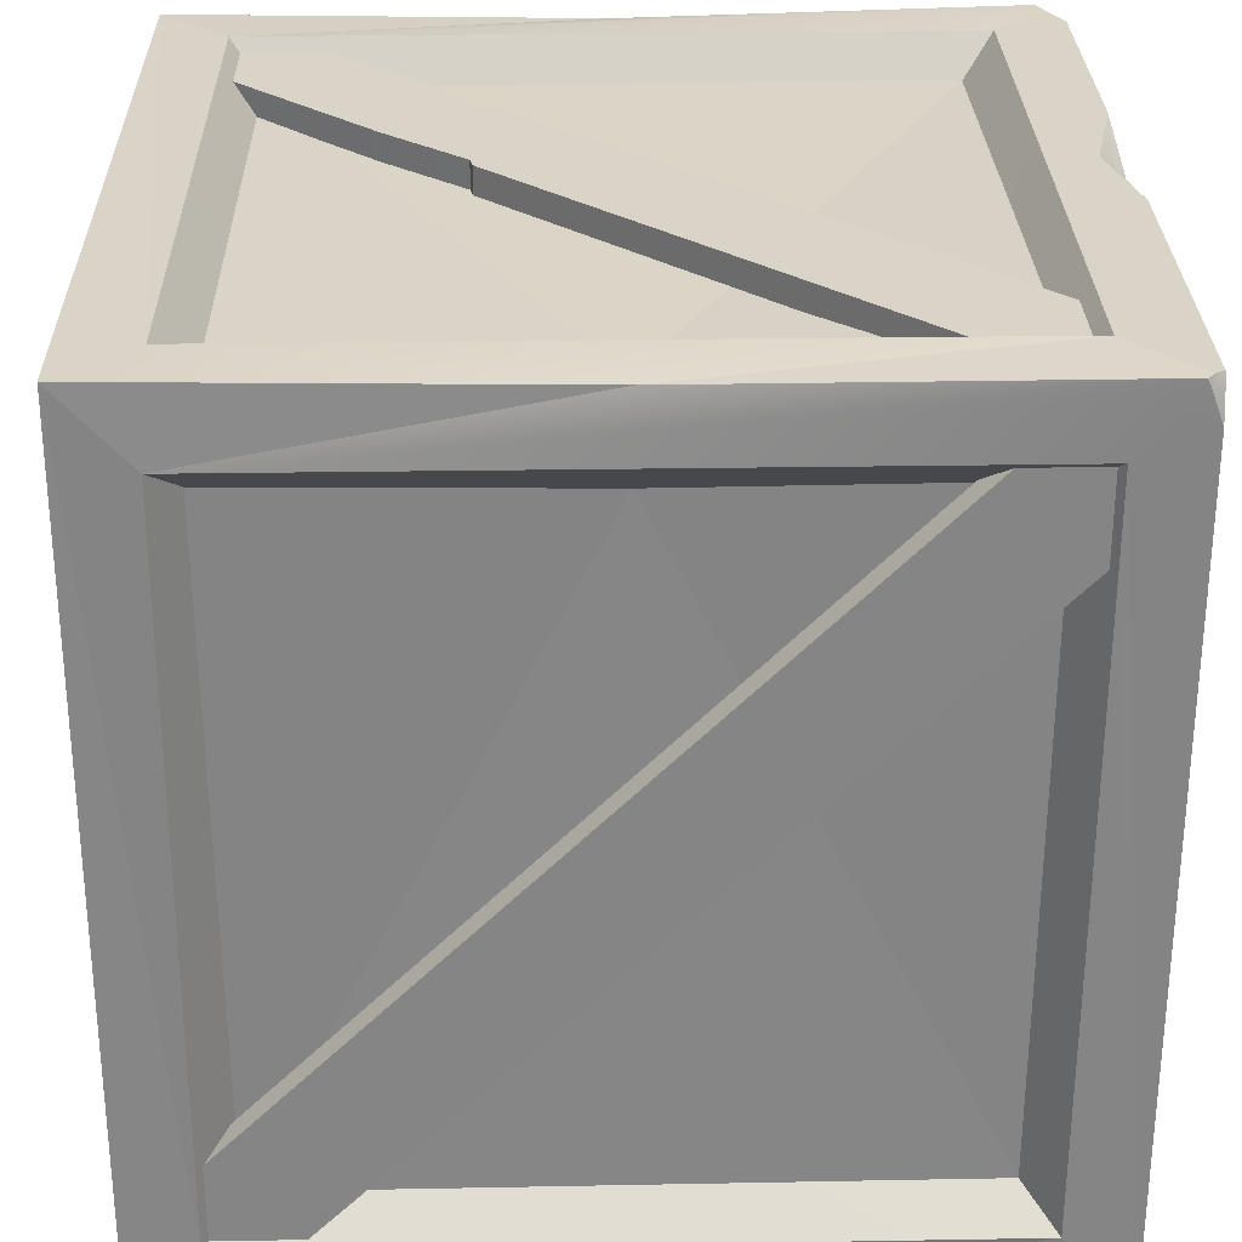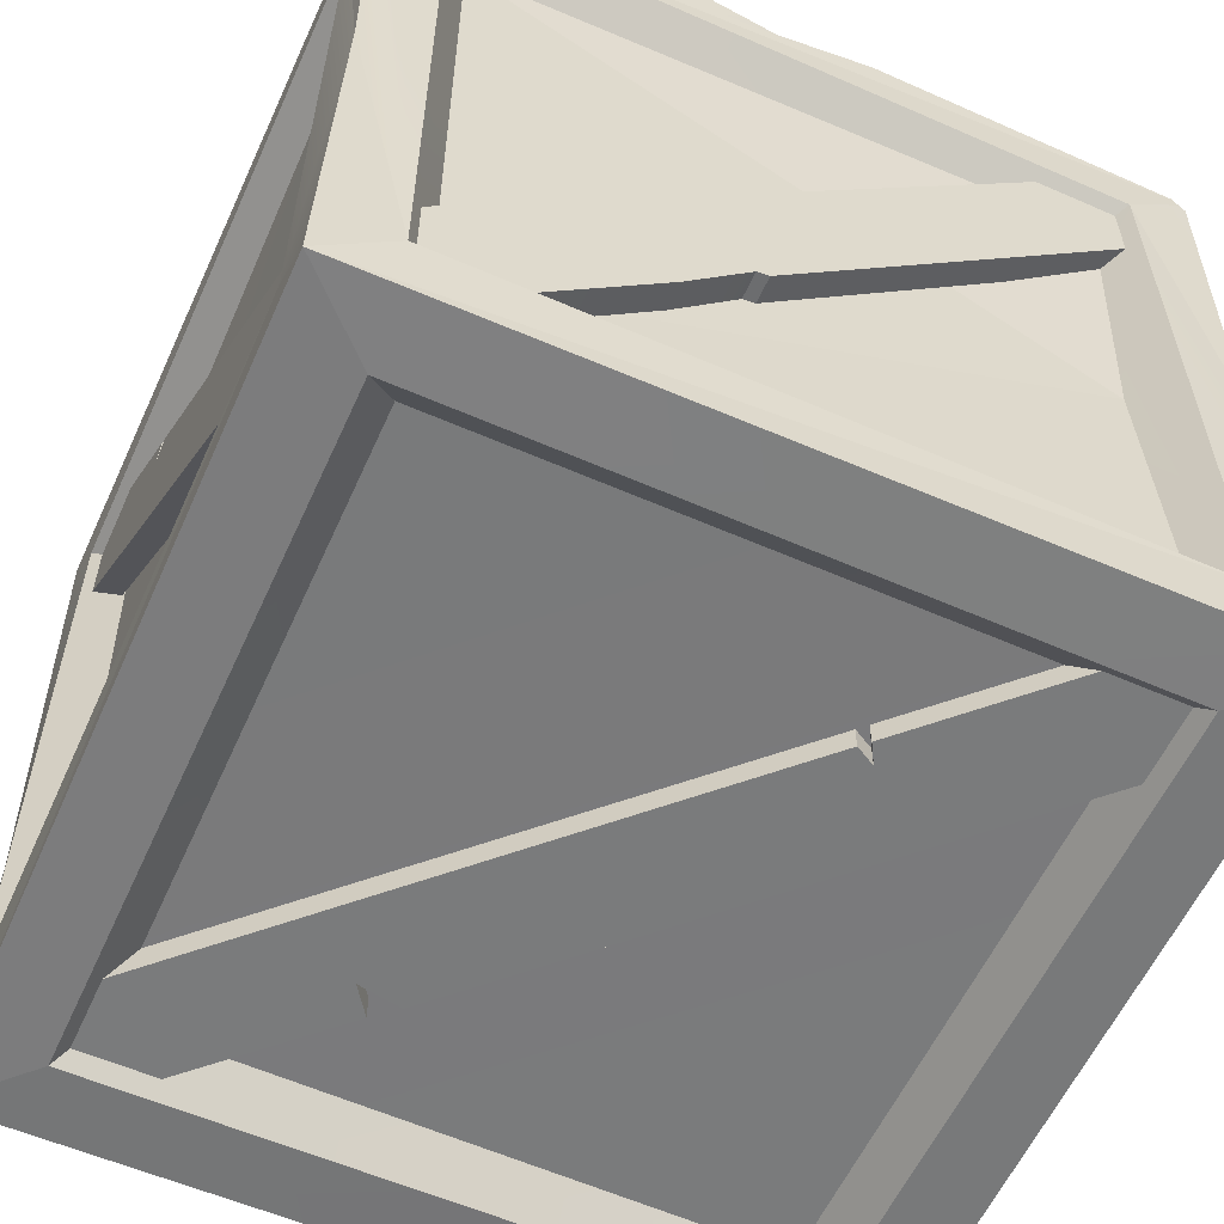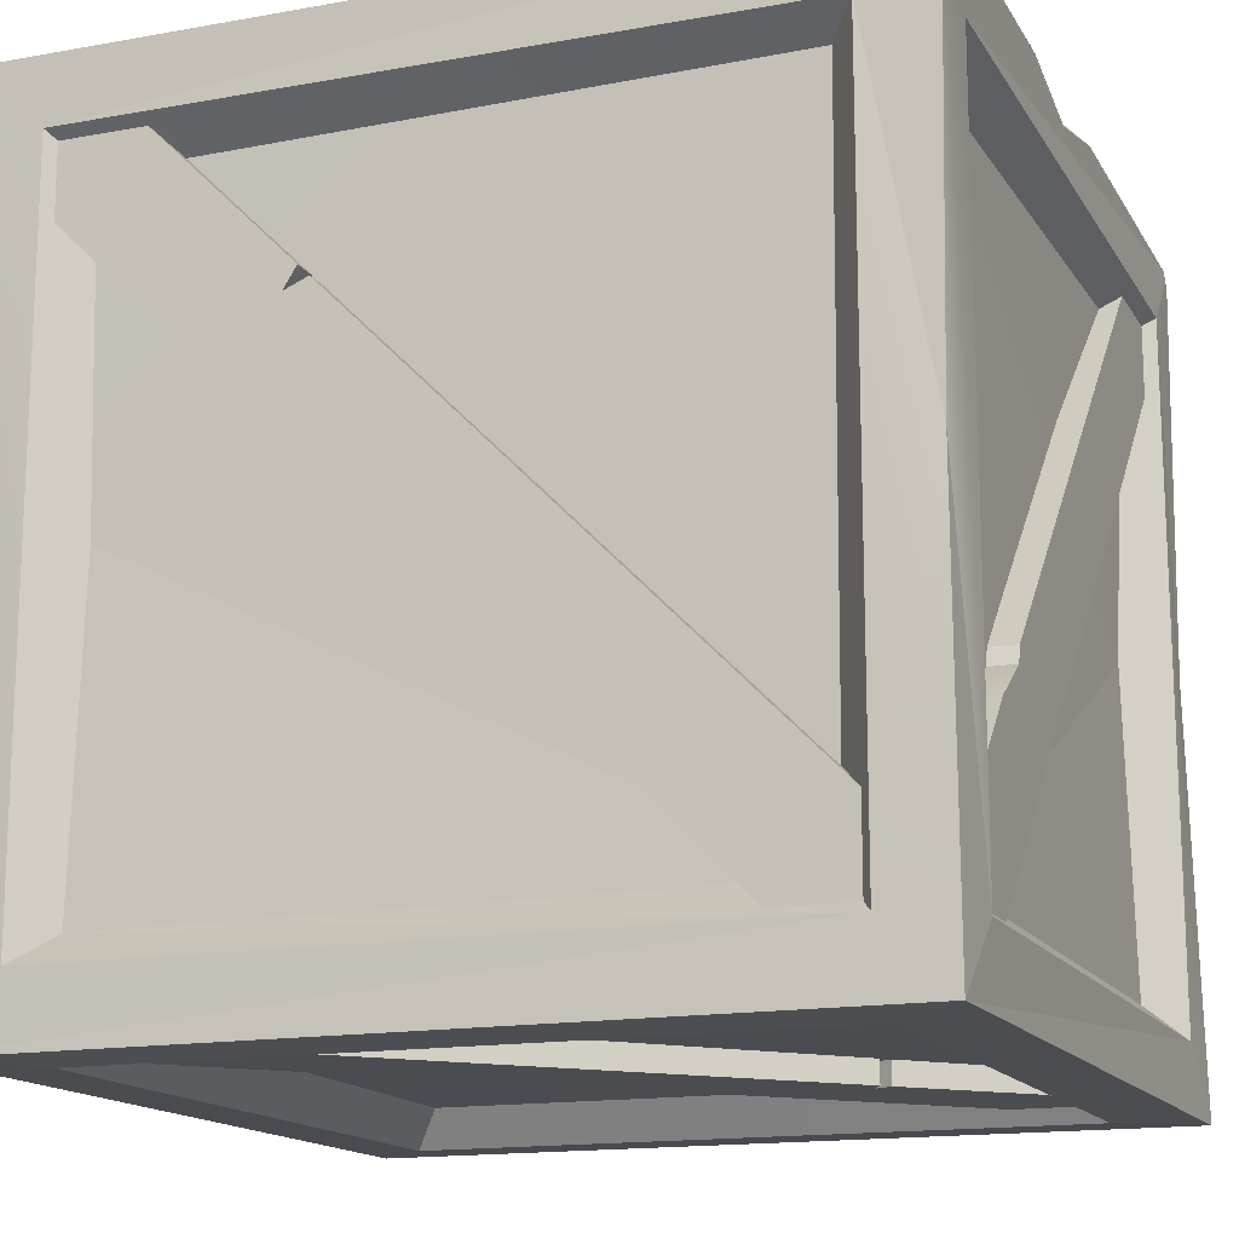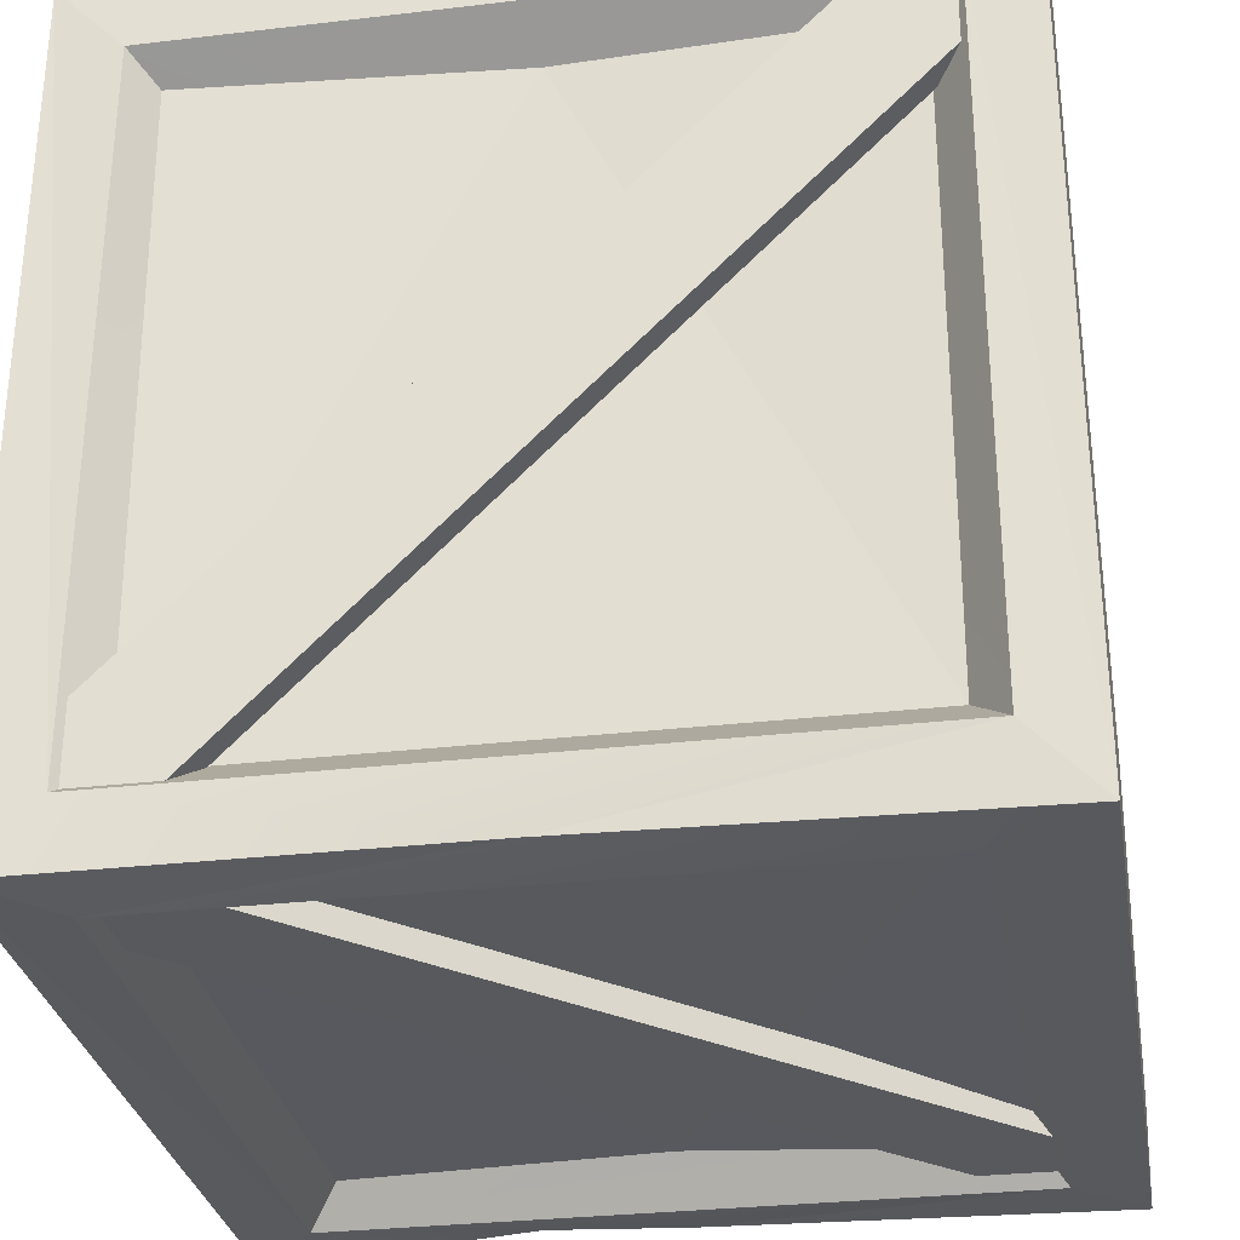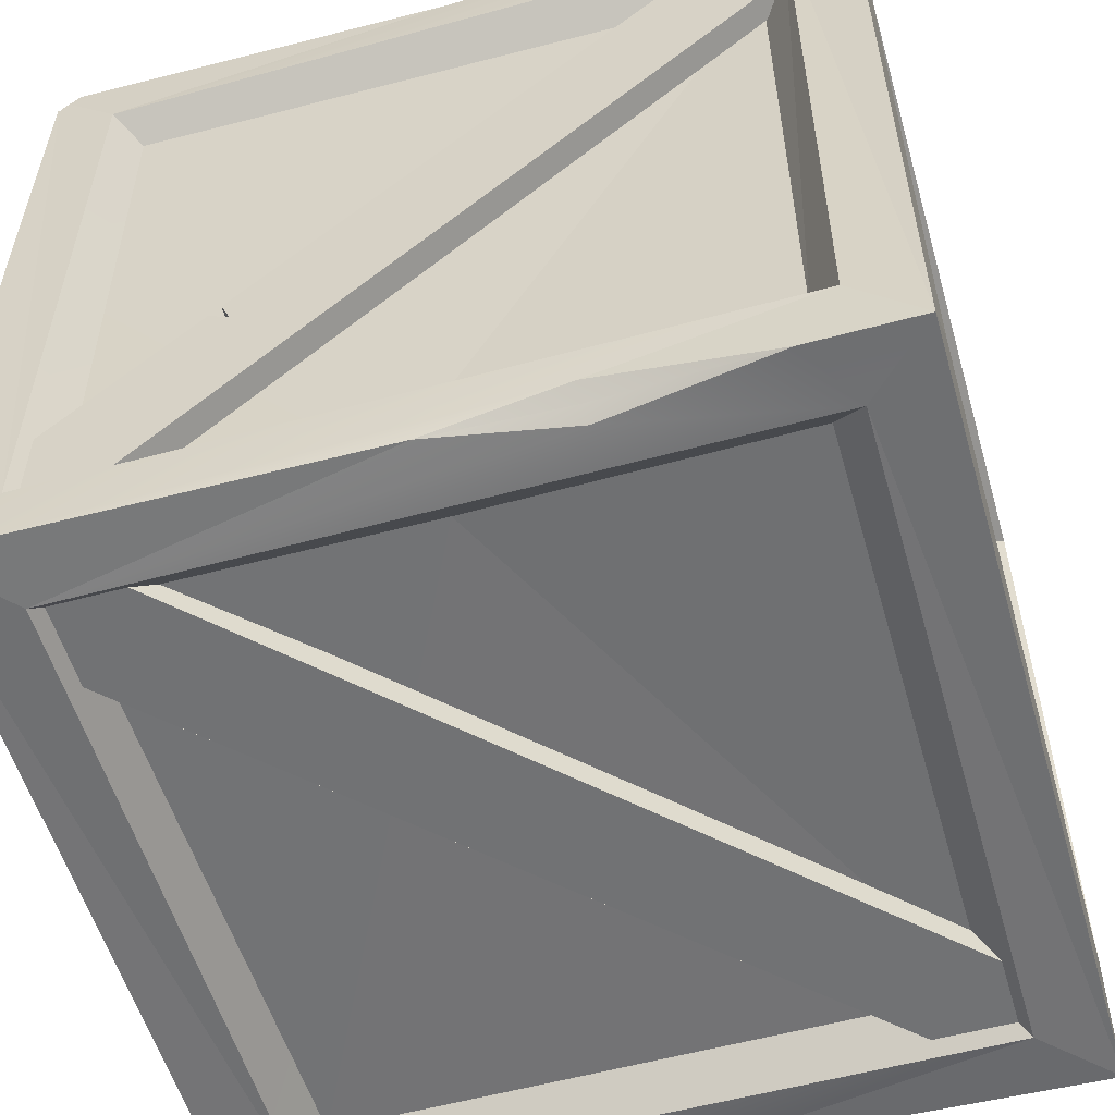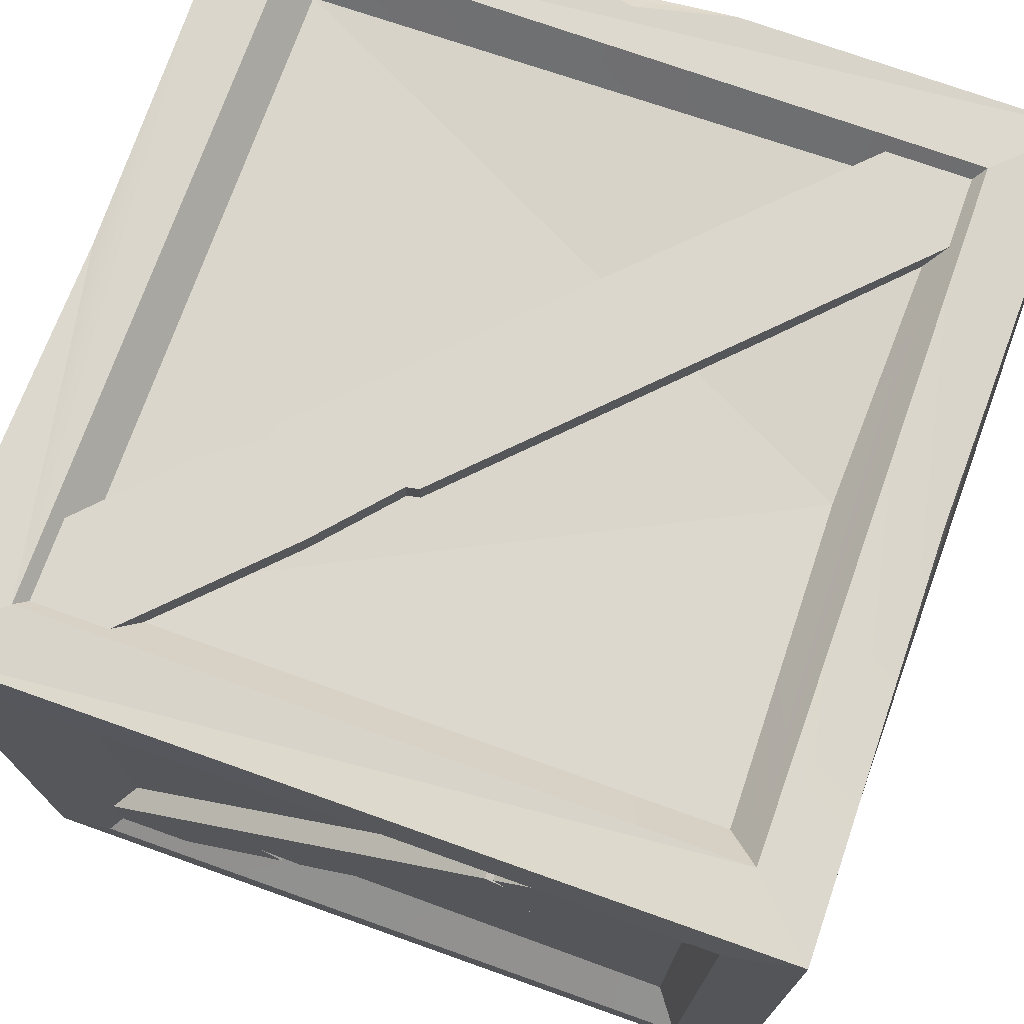
<metadata>
{"format":"obj","ext":"obj","renderer":"f3d","projection":"perspective","resolution":1024,"background":"white","views":[{"elev":28.5,"azim":88.6,"up":"+Z"},{"elev":-58.3,"azim":-24.3,"up":"+Y"},{"elev":-15.2,"azim":-68.8,"up":"+Y"},{"elev":-30.1,"azim":99.7,"up":"+Z"},{"elev":-55.4,"azim":-73.9,"up":"+Z"},{"elev":73.4,"azim":19.6,"up":"+Z"}]}
</metadata>
<code>
o Box_01.001
v 16.5 0.1016 -17.93
v 16.5 0.8417 -17.93
v 16.5 0.1015 -18.54
v 16.5 0.8416 -18.54
v 17.11 0.1015 -17.93
v 17.11 0.8416 -17.93
v 17.11 0.1016 -18.54
v 17.11 0.8417 -18.54
v 17.17 0.7799 -18.55
v 16.5 0.1651 -17.87
v 16.5 0.7781 -18.61
v 17.11 0.7781 -17.87
v 16.43 0.1036 -17.87
v 16.43 0.8396 -18.6
v 16.43 0.1035 -18.61
v 17.17 0.1036 -18.6
v 17.17 0.8397 -18.61
v 17.17 0.1035 -17.86
v 16.53 0.1345 -17.96
v 16.53 0.8088 -17.96
v 16.53 0.8086 -18.51
v 17.08 0.1346 -18.51
v 17.08 0.1344 -17.96
v 17.08 0.8087 -17.96
v 16.47 0.1895 -18.52
v 16.47 0.1915 -17.96
v 16.46 0.7578 -17.95
v 17.14 0.7517 -18.52
v 17.14 0.1854 -17.95
v 16.52 0.1932 -17.9
v 16.52 0.7561 -18.58
v 17.09 0.7561 -17.89
v 16.44 0.4716 -17.87
v 16.44 0.4716 -18.6
v 17.17 0.4716 -18.6
v 17.17 0.4716 -17.87
v 16.43 0.7799 -17.93
v 16.43 0.1633 -18.55
v 17.17 0.1633 -17.93
v 17.11 0.1651 -18.61
v 16.53 0.4712 -18.57
v 17.08 0.1932 -18.57
v 17.08 0.4712 -17.91
v 16.5 0.164 -18.61
v 17.11 0.7793 -18.61
v 17.11 0.1639 -17.87
v 16.5 0.7793 -17.87
v 16.52 0.1913 -18.57
v 17.08 0.7519 -18.57
v 17.08 0.1913 -17.9
v 16.52 0.7519 -17.9
v 16.43 0.1621 -17.93
v 16.43 0.7811 -18.55
v 17.17 0.1621 -18.55
v 17.17 0.7811 -17.93
v 16.47 0.7537 -18.52
v 17.14 0.1895 -18.52
v 17.14 0.7537 -17.95
v 17.13 0.4712 -17.96
v 16.47 0.4712 -18.51
v 17.08 0.8055 -18.51
v 16.53 0.1377 -18.51
v 17.14 0.8229 -17.96
v 17.17 0.8229 -17.96
v 17.14 0.1969 -18.58
v 17.17 0.1969 -18.58
v 17.14 0.7539 -17.89
v 17.17 0.7539 -17.89
v 17.14 0.1279 -18.51
v 17.17 0.1279 -18.51
v 17.08 0.8033 -17.89
v 17.08 0.8266 -17.89
v 16.46 0.8033 -18.51
v 16.46 0.8266 -18.51
v 17.15 0.8033 -17.96
v 17.15 0.8266 -17.96
v 16.53 0.8033 -18.58
v 16.53 0.8266 -18.58
v 16.47 0.1272 -17.96
v 16.44 0.1272 -17.96
v 16.47 0.7544 -18.58
v 16.44 0.7544 -18.58
v 16.47 0.1964 -17.89
v 16.44 0.1964 -17.89
v 16.47 0.8235 -18.51
v 16.44 0.8235 -18.51
v 16.53 0.1272 -17.88
v 16.53 0.1272 -17.9
v 17.15 0.7544 -17.88
v 17.15 0.7544 -17.9
v 16.46 0.1964 -17.88
v 16.46 0.1964 -17.9
v 17.08 0.8235 -17.88
v 17.08 0.8235 -17.9
v 16.53 0.8235 -18.59
v 16.53 0.8235 -18.57
v 17.15 0.1964 -18.59
v 17.15 0.1964 -18.57
v 16.46 0.7544 -18.59
v 16.46 0.7544 -18.57
v 17.08 0.1272 -18.59
v 17.08 0.1272 -18.57
v 17.08 0.1145 -17.89
v 17.08 0.1378 -17.89
v 16.46 0.1145 -18.51
v 16.46 0.1378 -18.51
v 17.15 0.1145 -17.96
v 17.15 0.1378 -17.96
v 16.53 0.1145 -18.58
v 16.53 0.1378 -18.58
v 16.44 0.1998 -18.61
v 16.44 0.8202 -17.86
v 16.45 0.8259 -17.86
v 16.48 0.8397 -17.86
v 16.45 0.8401 -17.88
v 16.43 0.8397 -17.88
v 16.43 0.838 -17.88
v 16.43 0.8297 -17.88
v 17.17 0.8266 -17.87
v 17.17 0.8304 -17.88
v 17.17 0.8396 -17.9
v 17.16 0.8399 -17.88
v 17.16 0.8396 -17.87
v 17.16 0.8384 -17.87
v 17.17 0.832 -17.87
v 16.69 0.8397 -17.87
v 16.87 0.8396 -17.87
v 16.78 0.8403 -17.89
v 16.79 0.8193 -17.87
v 16.78 0.8307 -17.88
v 16.69 0.2944 -17.88
v 16.76 0.3642 -17.88
v 16.75 0.362 -17.88
v 16.76 0.3642 -17.9
v 16.69 0.2944 -17.9
v 16.75 0.362 -17.9
v 16.64 0.3767 -17.88
v 16.58 0.3293 -17.88
v 16.63 0.3619 -17.88
v 16.58 0.3293 -17.9
v 16.64 0.3767 -17.9
v 16.63 0.3619 -17.9
v 16.47 0.5697 -18.4
v 16.47 0.5794 -18.41
v 16.47 0.5745 -18.4
v 16.44 0.5794 -18.41
v 16.44 0.5697 -18.4
v 16.44 0.5745 -18.4
v 16.47 0.6485 -18.34
v 16.47 0.6388 -18.33
v 16.47 0.6298 -18.35
v 16.44 0.6388 -18.33
v 16.44 0.6485 -18.34
v 16.44 0.6298 -18.35
v 16.44 0.3522 -18.58
v 16.46 0.3499 -18.6
v 16.45 0.3544 -18.59
v 16.91 0.1145 -18.06
v 16.91 0.1145 -18.06
v 16.92 0.1145 -18.07
v 16.63 0.1145 -18.34
v 16.62 0.1145 -18.35
v 16.63 0.1145 -18.34
v 16.62 0.1378 -18.35
v 16.63 0.1378 -18.34
v 16.63 0.1378 -18.34
v 16.91 0.1378 -18.06
v 16.91 0.1378 -18.06
v 16.92 0.1378 -18.07
v 16.69 0.1145 -18.42
v 16.71 0.1145 -18.4
v 16.67 0.1145 -18.39
v 16.97 0.1145 -18.13
v 16.98 0.1145 -18.13
v 16.98 0.1145 -18.13
v 16.98 0.1378 -18.13
v 16.97 0.1378 -18.13
v 16.98 0.1378 -18.13
v 16.71 0.1378 -18.4
v 16.69 0.1378 -18.42
v 16.67 0.1378 -18.39
f 12 32 43
f 38 15 52
f 10 113 112
f 39 18 54
f 9 17 55
f 40 16 44
f 11 14 45
f 10 13 46
f 39 120 119
f 49 42 41
f 51 30 43
f 23 19 62
f 20 24 61
f 39 29 59
f 52 26 25
f 37 27 26
f 11 31 41
f 38 25 60
f 37 26 52
f 57 59 29
f 12 124 47
f 40 35 16
f 11 34 14
f 10 33 13
f 39 36 18
f 9 35 17
f 38 111 15
f 37 117 53
f 53 116 14
f 46 13 18
f 45 14 17
f 44 16 15
f 52 25 38
f 21 20 61
f 22 23 62
f 28 58 59
f 122 2 128
f 54 18 16
f 115 4 14
f 52 15 13
f 3 13 15
f 7 15 16
f 4 17 14
f 5 16 18
f 55 121 120
f 1 18 13
f 33 52 13
f 155 53 14
f 35 54 16
f 8 122 121
f 47 129 114
f 44 111 156
f 35 45 17
f 36 46 18
f 57 9 28
f 53 60 56
f 44 41 48
f 51 10 30
f 55 59 58
f 49 40 42
f 50 43 30
f 48 41 42
f 46 43 50
f 31 45 49
f 40 48 42
f 8 21 61
f 3 22 62
f 32 47 51
f 10 50 30
f 5 19 23
f 43 32 51
f 41 31 49
f 2 24 20
f 6 61 24
f 26 60 25
f 28 59 57
f 7 23 22
f 27 53 56
f 4 20 21
f 1 62 19
f 60 27 56
f 29 54 57
f 9 58 28
f 64 65 63
f 66 69 65
f 70 67 69
f 68 63 67
f 65 67 63
f 70 64 68
f 72 73 71
f 74 77 73
f 78 75 77
f 76 71 75
f 77 71 73
f 78 72 76
f 82 153 86
f 82 85 81
f 84 79 83
f 146 81 144
f 85 153 149
f 94 134 141
f 90 93 89
f 92 87 91
f 134 89 132
f 94 137 93
f 95 98 97
f 98 101 97
f 102 99 101
f 100 95 99
f 101 95 97
f 98 100 102
f 176 104 108
f 106 109 105
f 107 104 103
f 167 179 165
f 176 107 174
f 152 80 84
f 113 115 117
f 37 112 118
f 120 122 124
f 12 119 125
f 127 128 130
f 126 129 130
f 130 128 126
f 130 129 127
f 140 88 92
f 138 87 131
f 140 91 138
f 93 132 89
f 135 142 136
f 136 141 134
f 131 139 138
f 133 137 139
f 138 142 140
f 142 137 141
f 132 136 134
f 133 135 136
f 88 131 87
f 150 79 143
f 152 83 150
f 81 149 144
f 147 154 148
f 154 146 148
f 143 151 150
f 151 144 149
f 150 154 152
f 151 153 154
f 144 148 146
f 145 147 148
f 80 143 79
f 111 155 157
f 156 111 157
f 157 155 34
f 157 34 156
f 173 179 177
f 109 162 105
f 162 106 105
f 110 164 180
f 165 159 167
f 110 170 109
f 103 168 158
f 174 103 158
f 176 169 168
f 169 177 167
f 164 181 180
f 181 165 179
f 174 160 175
f 160 173 175
f 162 172 163
f 172 161 163
f 176 175 178
f 178 173 177
f 170 181 172
f 181 171 172
f 164 163 166
f 166 161 165
f 158 169 160
f 169 159 160
f 159 171 173
f 112 33 10
f 10 47 113
f 119 36 39
f 39 55 120
f 12 125 124
f 38 155 111
f 37 118 117
f 53 117 116
f 127 123 122
f 122 6 2
f 2 115 114
f 114 126 128
f 128 127 122
f 2 114 128
f 14 116 115
f 115 2 4
f 3 1 13
f 7 3 15
f 4 8 17
f 5 7 16
f 55 17 121
f 1 5 18
f 33 37 52
f 14 34 155
f 155 38 53
f 35 9 54
f 121 17 8
f 8 6 122
f 47 124 123
f 123 127 129
f 129 126 114
f 114 113 47
f 47 123 129
f 156 34 11
f 44 15 111
f 156 11 44
f 35 40 45
f 36 12 46
f 57 54 9
f 53 38 60
f 44 11 41
f 51 47 10
f 55 39 59
f 49 45 40
f 46 12 43
f 31 11 45
f 40 44 48
f 8 4 21
f 3 7 22
f 32 12 47
f 10 46 50
f 5 1 19
f 2 6 24
f 6 8 61
f 7 5 23
f 27 37 53
f 4 2 20
f 1 3 62
f 60 26 27
f 29 39 54
f 9 55 58
f 64 66 65
f 66 70 69
f 70 68 67
f 68 64 63
f 65 69 67
f 70 66 64
f 72 74 73
f 74 78 77
f 78 76 75
f 76 72 71
f 77 75 71
f 78 74 72
f 82 146 153
f 82 86 85
f 84 80 79
f 146 82 81
f 85 86 153
f 94 90 134
f 90 94 93
f 92 88 87
f 134 90 89
f 94 141 137
f 95 96 98
f 98 102 101
f 102 100 99
f 100 96 95
f 101 99 95
f 98 96 100
f 176 168 104
f 106 110 109
f 107 108 104
f 167 177 179
f 176 108 107
f 152 147 80
f 118 112 113
f 113 114 115
f 115 116 117
f 117 118 113
f 37 33 112
f 125 119 120
f 120 121 122
f 122 123 124
f 124 125 120
f 12 36 119
f 140 135 88
f 138 91 87
f 140 92 91
f 93 137 132
f 135 140 142
f 136 142 141
f 131 133 139
f 133 132 137
f 138 139 142
f 142 139 137
f 132 133 136
f 133 131 135
f 88 135 131
f 150 83 79
f 152 84 83
f 81 85 149
f 147 152 154
f 154 153 146
f 143 145 151
f 151 145 144
f 150 151 154
f 151 149 153
f 144 145 148
f 145 143 147
f 80 147 143
f 173 171 179
f 109 170 162
f 162 164 106
f 110 106 164
f 165 161 159
f 110 180 170
f 103 104 168
f 174 107 103
f 176 178 169
f 169 178 177
f 164 166 181
f 181 166 165
f 174 158 160
f 160 159 173
f 162 170 172
f 172 171 161
f 176 174 175
f 178 175 173
f 170 180 181
f 181 179 171
f 164 162 163
f 166 163 161
f 158 168 169
f 169 167 159
f 159 161 171

</code>
